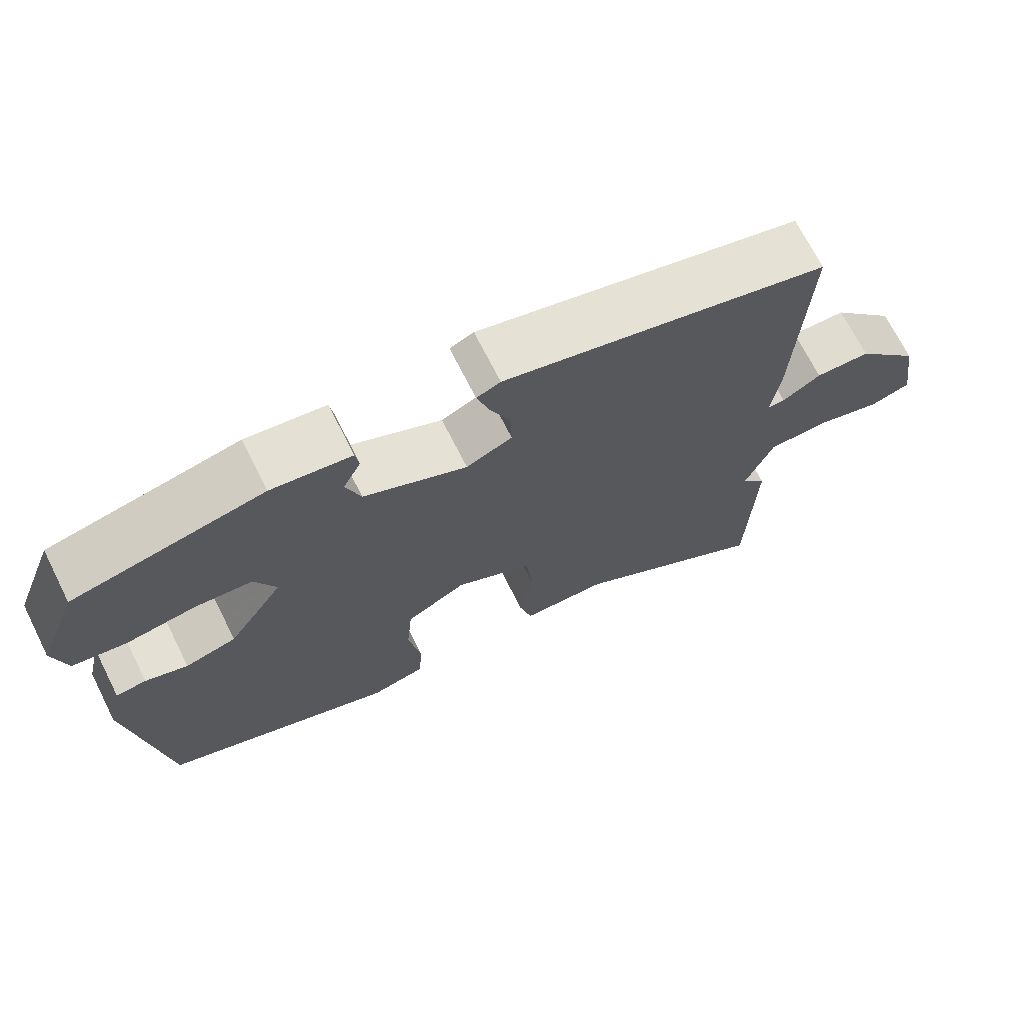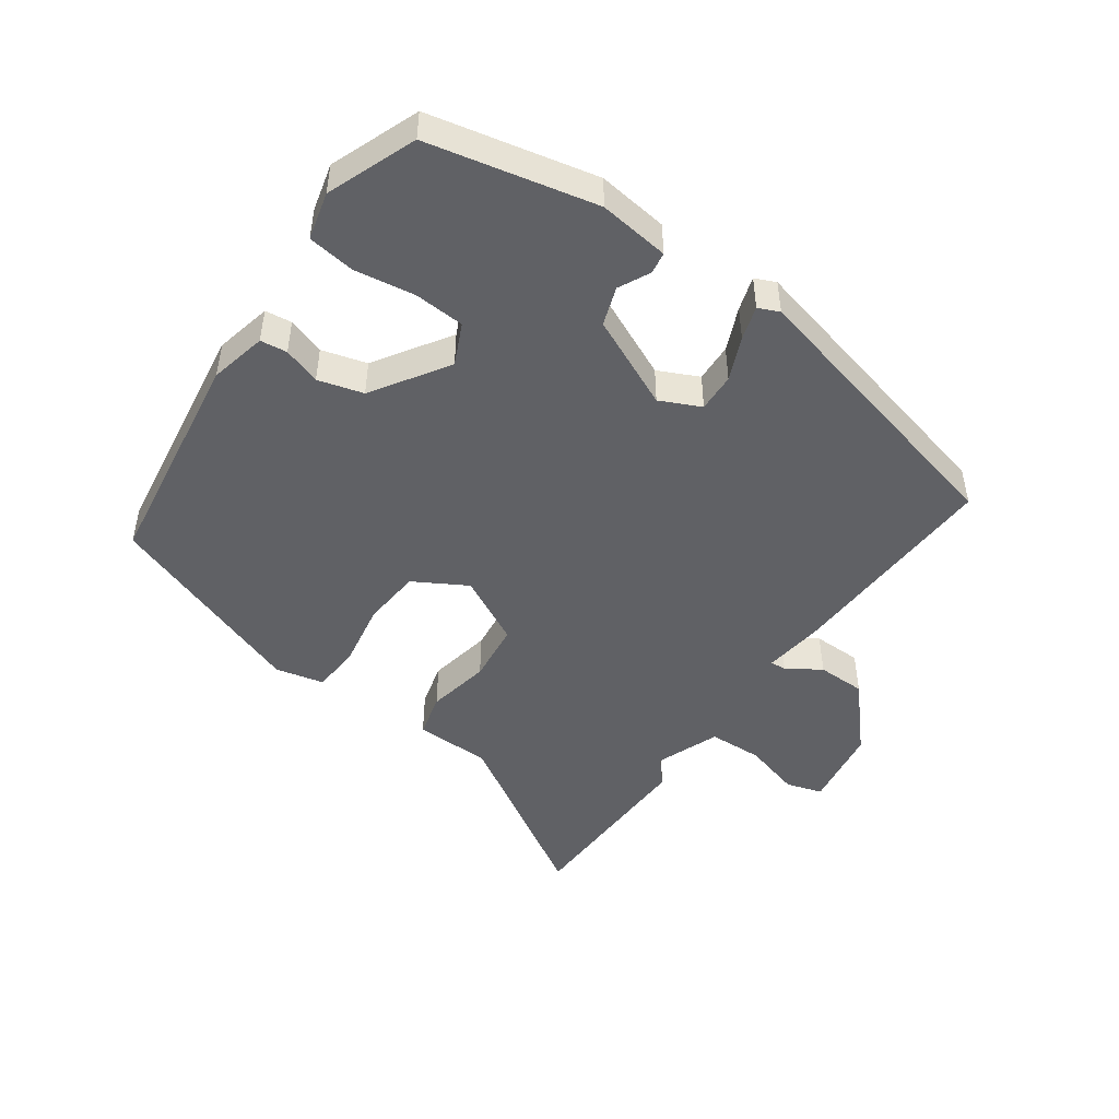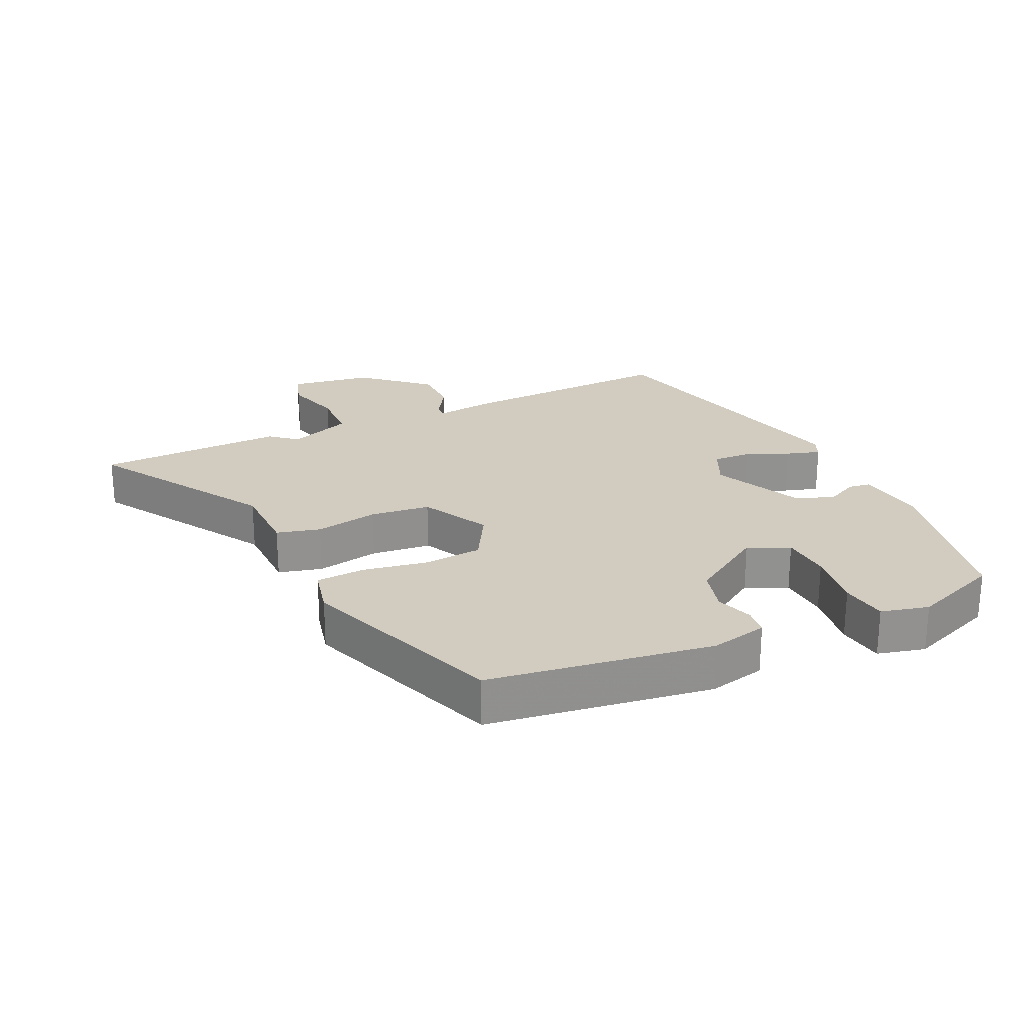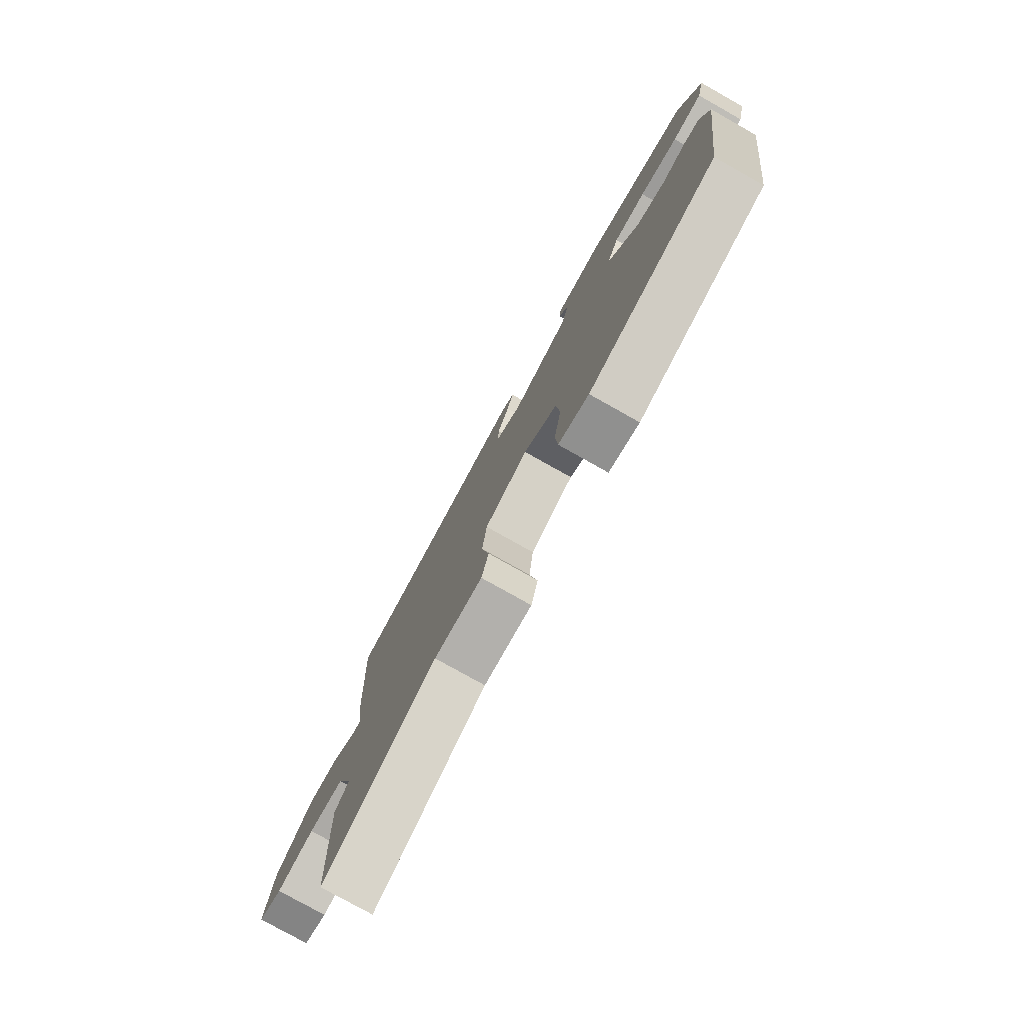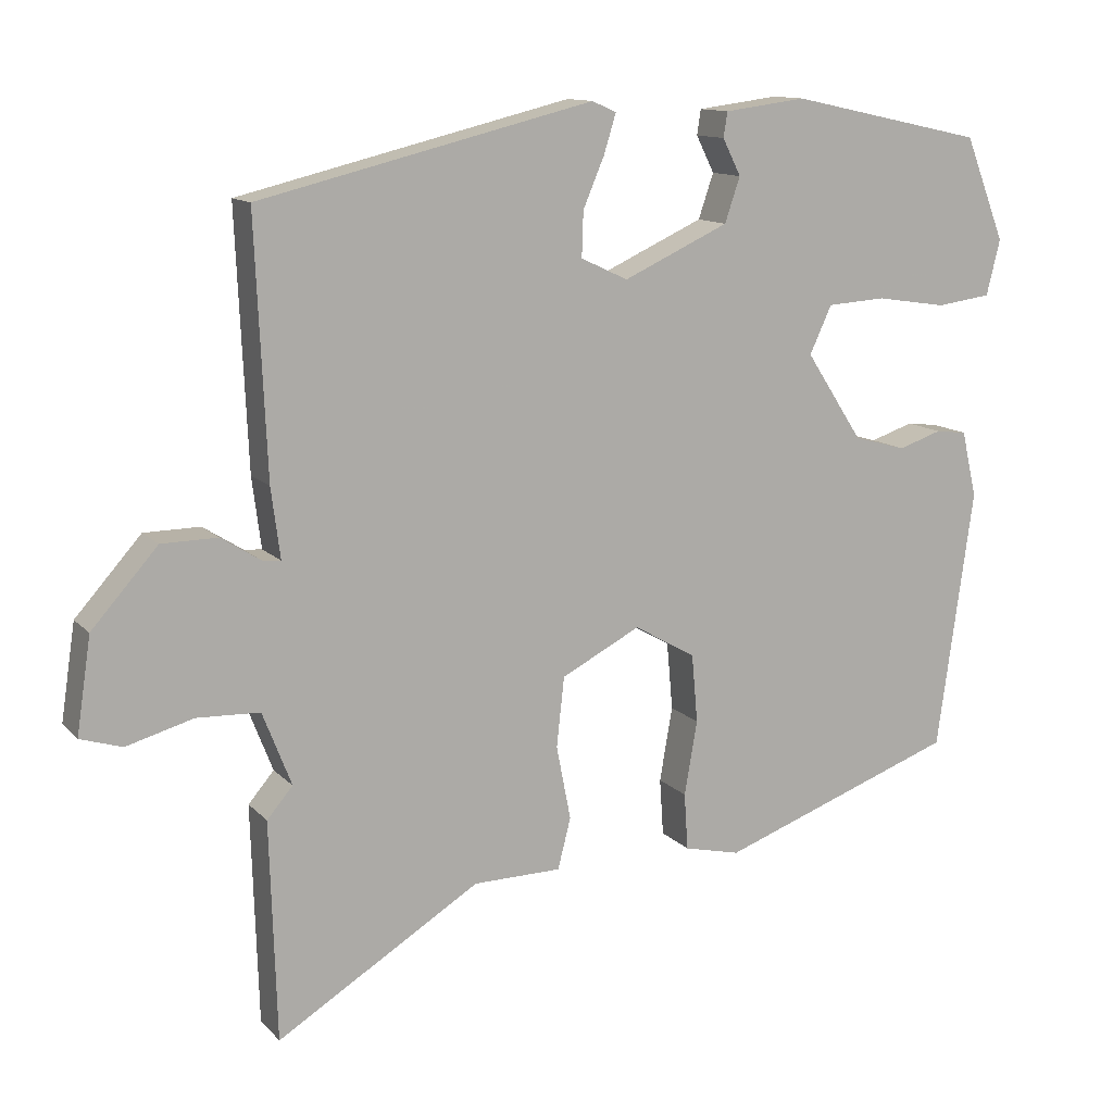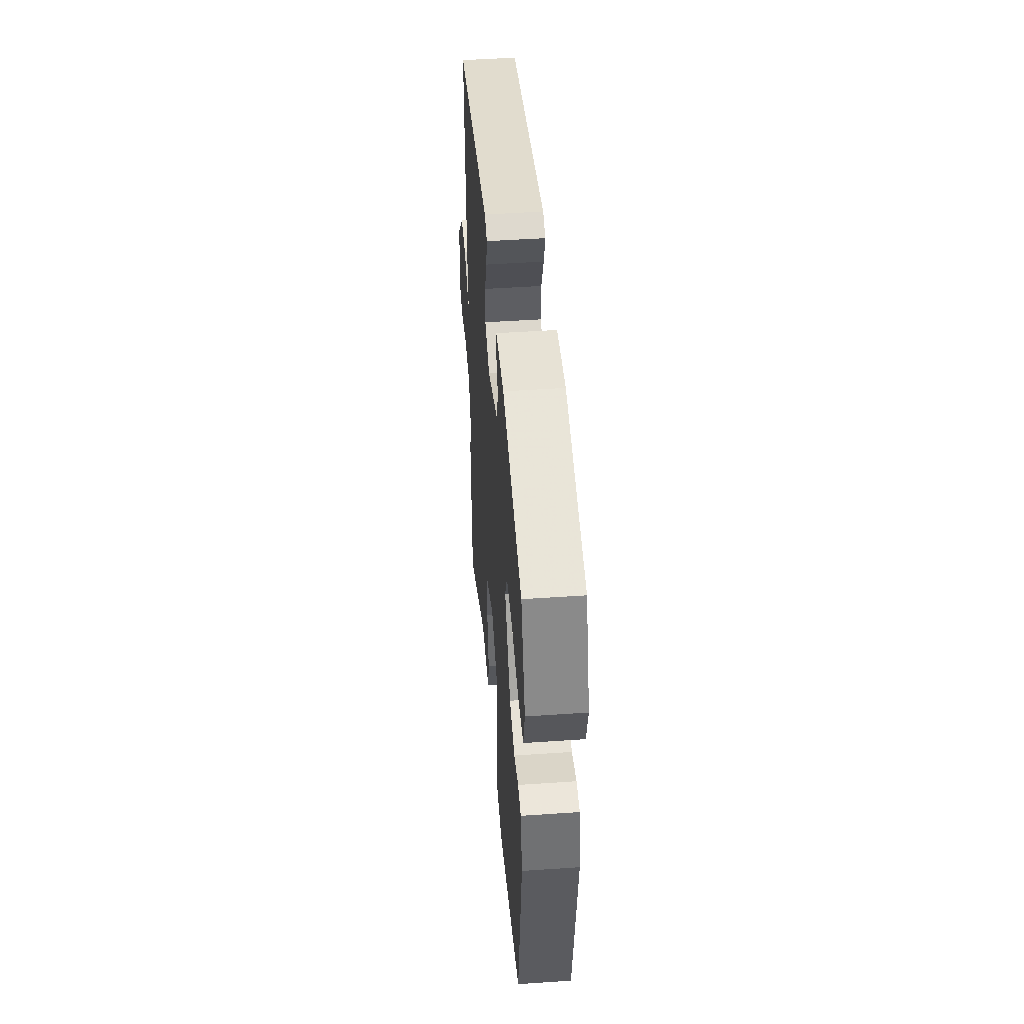
<metadata>
{"format":"obj","ext":"obj","renderer":"f3d","projection":"perspective","resolution":1024,"background":"white","views":[{"elev":70.3,"azim":-26.7,"up":"+Z"},{"elev":-47.8,"azim":-35.0,"up":"+Y"},{"elev":24.2,"azim":-114.9,"up":"+Y"},{"elev":-77.9,"azim":-119.4,"up":"+Z"},{"elev":12.3,"azim":154.7,"up":"+Z"},{"elev":48.2,"azim":-94.4,"up":"+Z"}]}
</metadata>
<code>
v 0.505 0.07 0.371
v 0.49 0.07 0.036
v 0.478 0.07 -0.056
v 0.502 0.07 -0.054
v 0.554 0.07 -0.021
v 0.628 0.07 -0.022
v 0.715 0.07 -0.12
v 0.734 0.07 -0.246
v 0.679 0.07 -0.263
v 0.591 0.07 -0.238
v 0.508 0.07 -0.241
v 0.47 0.07 -0.338
v 0.504 0.07 -0.378
v 0.495 0.07 -0.666
v 0.227 0.07 -0.501
v 0.111 0.07 -0.499
v 0.094 0.07 -0.432
v 0.113 0.07 -0.335
v 0.103 0.07 -0.243
v -0.001 0.07 -0.189
v -0.082 0.07 -0.235
v -0.09 0.07 -0.325
v -0.073 0.07 -0.423
v -0.078 0.07 -0.498
v -0.152 0.07 -0.515
v -0.465 0.07 -0.401
v -0.513 0.07 -0.058
v -0.493 0.07 0.029
v -0.452 0.07 0.034
v -0.395 0.07 0.015
v -0.326 0.07 0.034
v -0.251 0.07 0.149
v -0.28 0.07 0.212
v -0.357 0.07 0.217
v -0.45 0.07 0.203
v -0.522 0.07 0.213
v -0.54 0.07 0.286
v -0.487 0.07 0.422
v -0.231 0.07 0.477
v -0.123 0.07 0.463
v -0.118 0.07 0.43
v -0.142 0.07 0.382
v -0.122 0.07 0.323
v 0.017 0.07 0.259
v 0.079 0.07 0.288
v 0.077 0.07 0.347
v 0.049 0.07 0.413
v 0.033 0.07 0.465
v 0.065 0.07 0.479
v 0.505 0 0.371
v 0.49 0 0.036
v 0.478 0 -0.056
v 0.502 0 -0.054
v 0.554 0 -0.021
v 0.628 0 -0.022
v 0.715 0 -0.12
v 0.734 0 -0.246
v 0.679 0 -0.263
v 0.591 0 -0.238
v 0.508 0 -0.241
v 0.47 0 -0.338
v 0.504 0 -0.378
v 0.495 0 -0.666
v 0.227 0 -0.501
v 0.111 0 -0.499
v 0.094 0 -0.432
v 0.113 0 -0.335
v 0.103 0 -0.243
v -0.001 0 -0.189
v -0.082 0 -0.235
v -0.09 0 -0.325
v -0.073 0 -0.423
v -0.078 0 -0.498
v -0.152 0 -0.515
v -0.465 0 -0.401
v -0.513 0 -0.058
v -0.493 0 0.029
v -0.452 0 0.034
v -0.395 0 0.015
v -0.326 0 0.034
v -0.251 0 0.149
v -0.28 0 0.212
v -0.357 0 0.217
v -0.45 0 0.203
v -0.522 0 0.213
v -0.54 0 0.286
v -0.487 0 0.422
v -0.231 0 0.477
v -0.123 0 0.463
v -0.118 0 0.43
v -0.142 0 0.382
v -0.122 0 0.323
v 0.017 0 0.259
v 0.079 0 0.288
v 0.077 0 0.347
v 0.049 0 0.413
v 0.033 0 0.465
v 0.065 0 0.479
f 46 47 48 49
f 46 49 1 2
f 45 46 2 3
f 44 45 3
f 43 44 3
f 39 40 41 42
f 39 42 43
f 38 39 43
f 34 35 36 37
f 33 34 37 38
f 27 28 29 30
f 27 30 31
f 26 27 31
f 25 26 31 32
f 22 23 24 25
f 21 22 25 32
f 15 16 17 18
f 15 18 19
f 12 13 14 15
f 11 12 15 19
f 10 11 19 20
f 8 9 10
f 7 8 10 20
f 4 5 6 7
f 3 4 7 20
f 33 38 43 3
f 32 33 3 20
f 20 21 32
f 98 97 96 95
f 51 50 98 95
f 52 51 95 94
f 52 94 93
f 52 93 92
f 91 90 89 88
f 92 91 88
f 92 88 87
f 86 85 84 83
f 87 86 83 82
f 79 78 77 76
f 80 79 76
f 80 76 75
f 81 80 75 74
f 74 73 72 71
f 81 74 71 70
f 67 66 65 64
f 68 67 64
f 64 63 62 61
f 68 64 61 60
f 69 68 60 59
f 59 58 57
f 69 59 57 56
f 56 55 54 53
f 69 56 53 52
f 52 92 87 82
f 69 52 82 81
f 81 70 69
f 1 50 51 2
f 2 51 52 3
f 3 52 53 4
f 4 53 54 5
f 5 54 55 6
f 6 55 56 7
f 7 56 57 8
f 8 57 58 9
f 9 58 59 10
f 10 59 60 11
f 11 60 61 12
f 12 61 62 13
f 13 62 63 14
f 14 63 64 15
f 15 64 65 16
f 16 65 66 17
f 17 66 67 18
f 18 67 68 19
f 19 68 69 20
f 20 69 70 21
f 21 70 71 22
f 22 71 72 23
f 23 72 73 24
f 24 73 74 25
f 25 74 75 26
f 26 75 76 27
f 27 76 77 28
f 28 77 78 29
f 29 78 79 30
f 30 79 80 31
f 31 80 81 32
f 32 81 82 33
f 33 82 83 34
f 34 83 84 35
f 35 84 85 36
f 36 85 86 37
f 37 86 87 38
f 38 87 88 39
f 39 88 89 40
f 40 89 90 41
f 41 90 91 42
f 42 91 92 43
f 43 92 93 44
f 44 93 94 45
f 45 94 95 46
f 46 95 96 47
f 47 96 97 48
f 48 97 98 49
f 49 98 50 1

</code>
